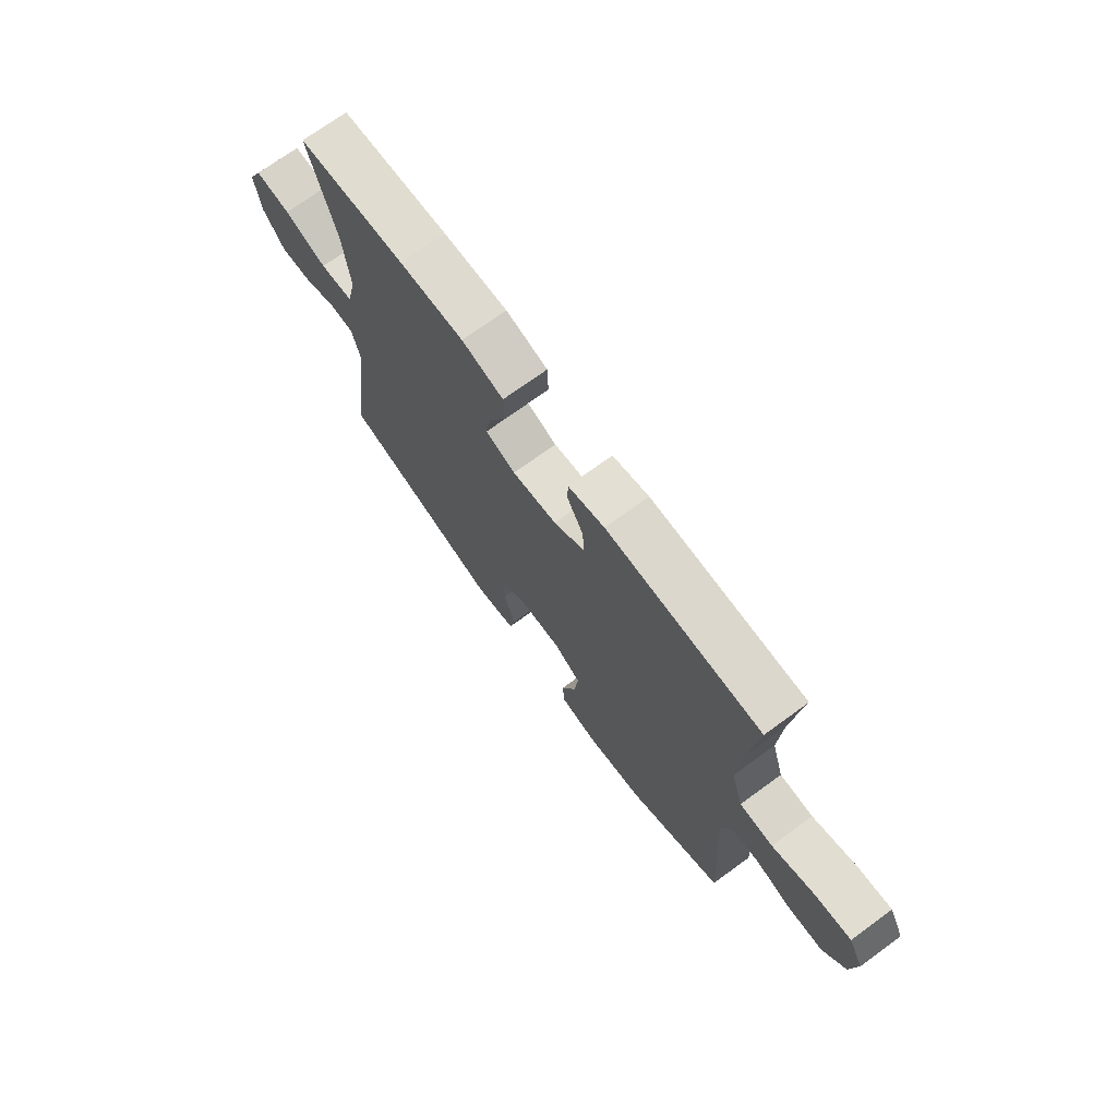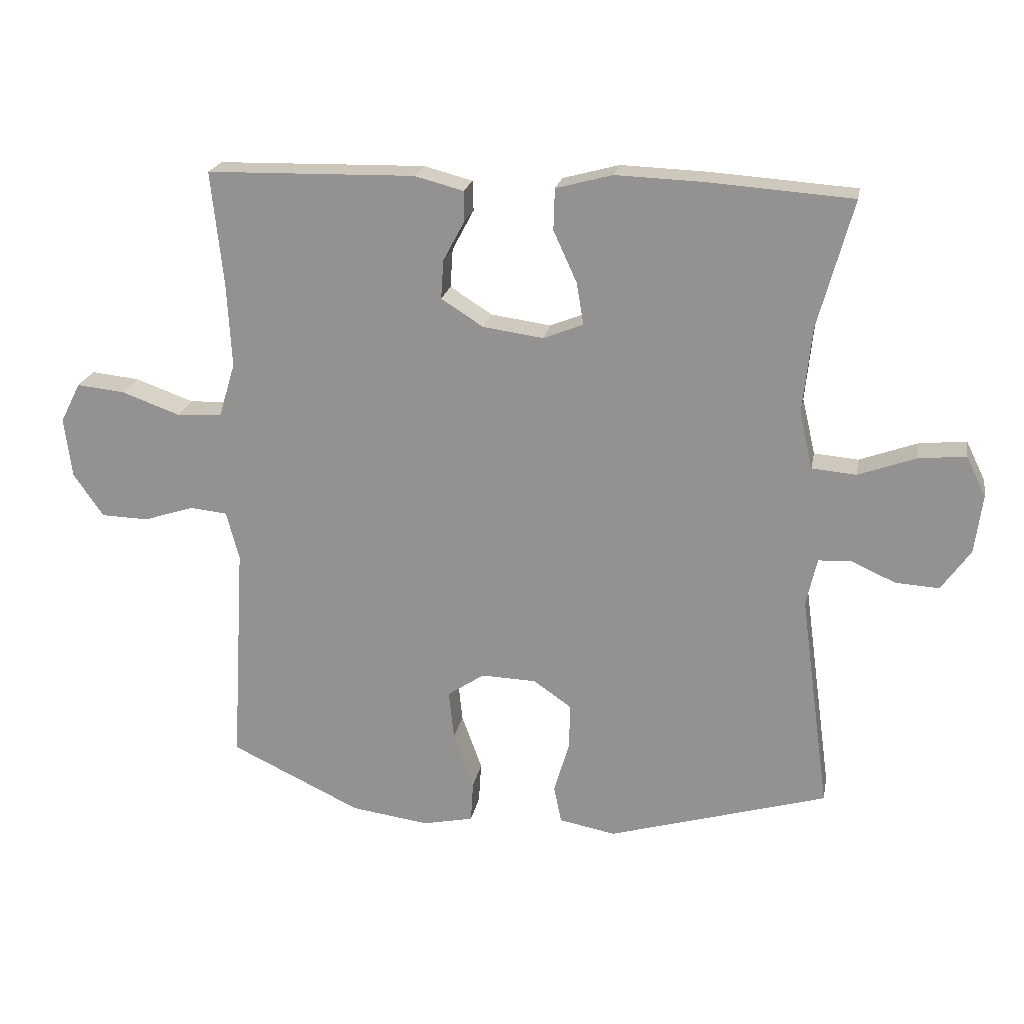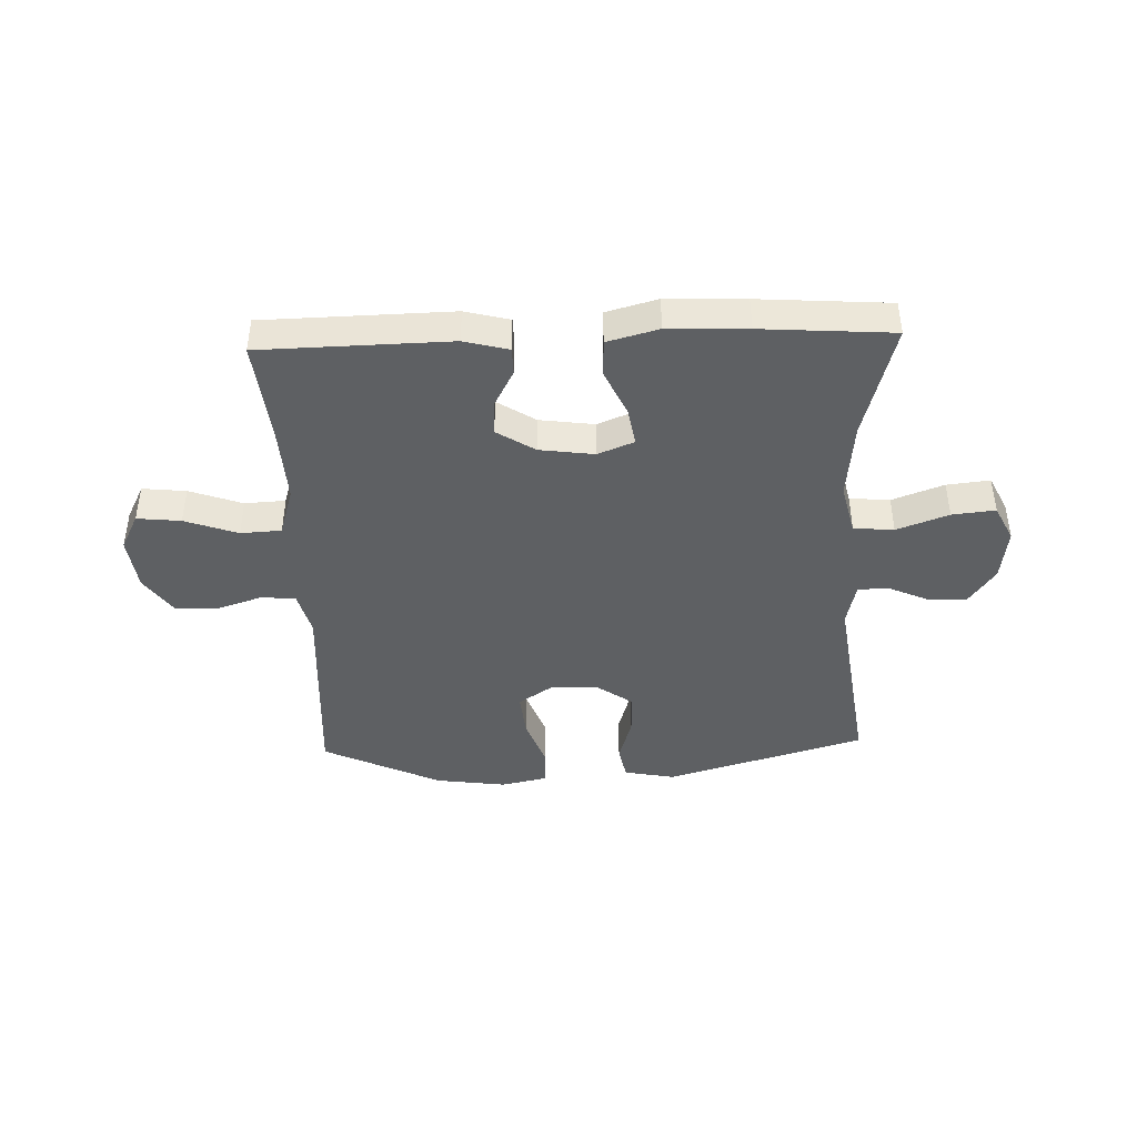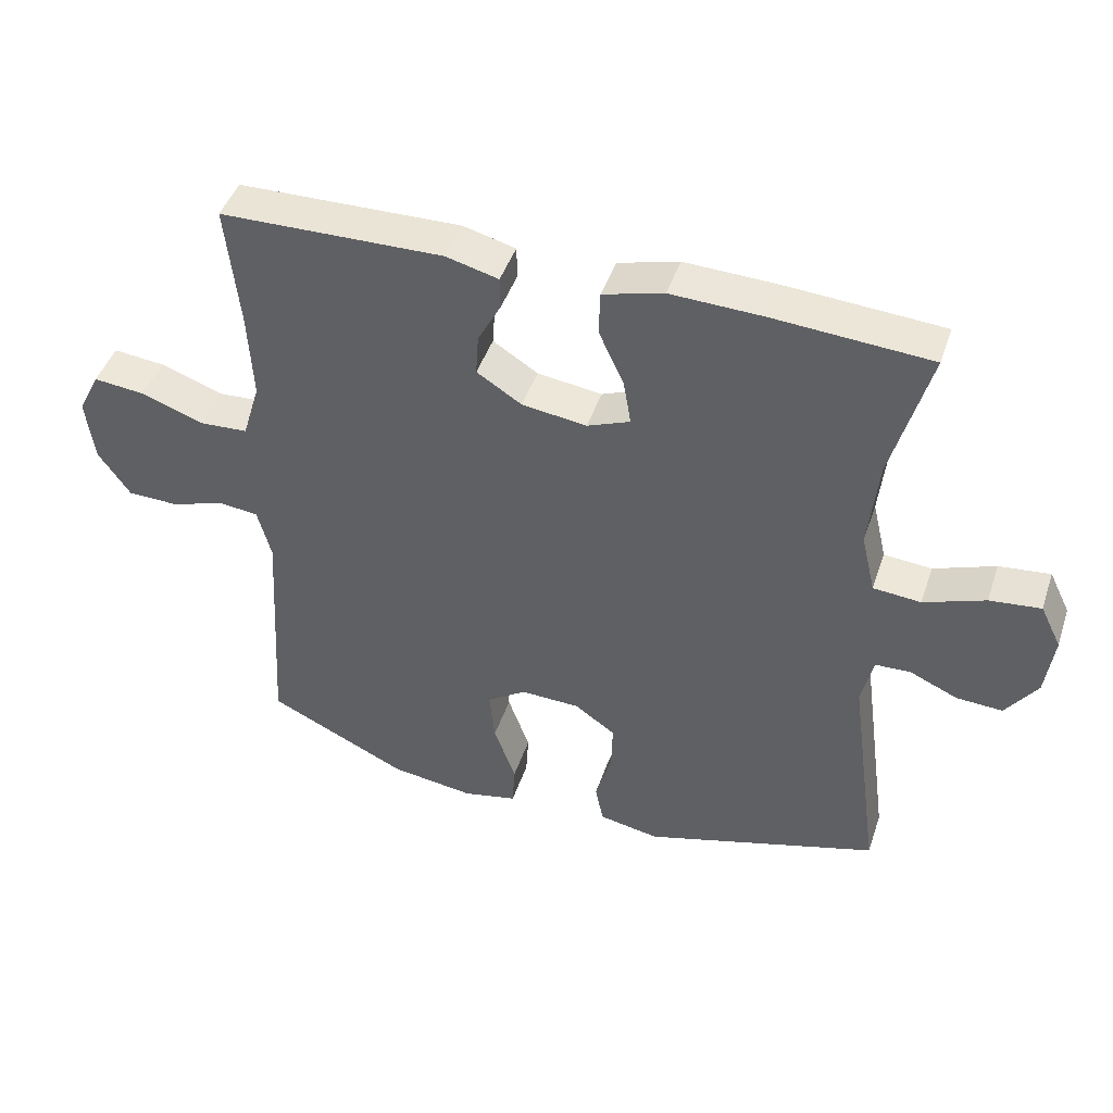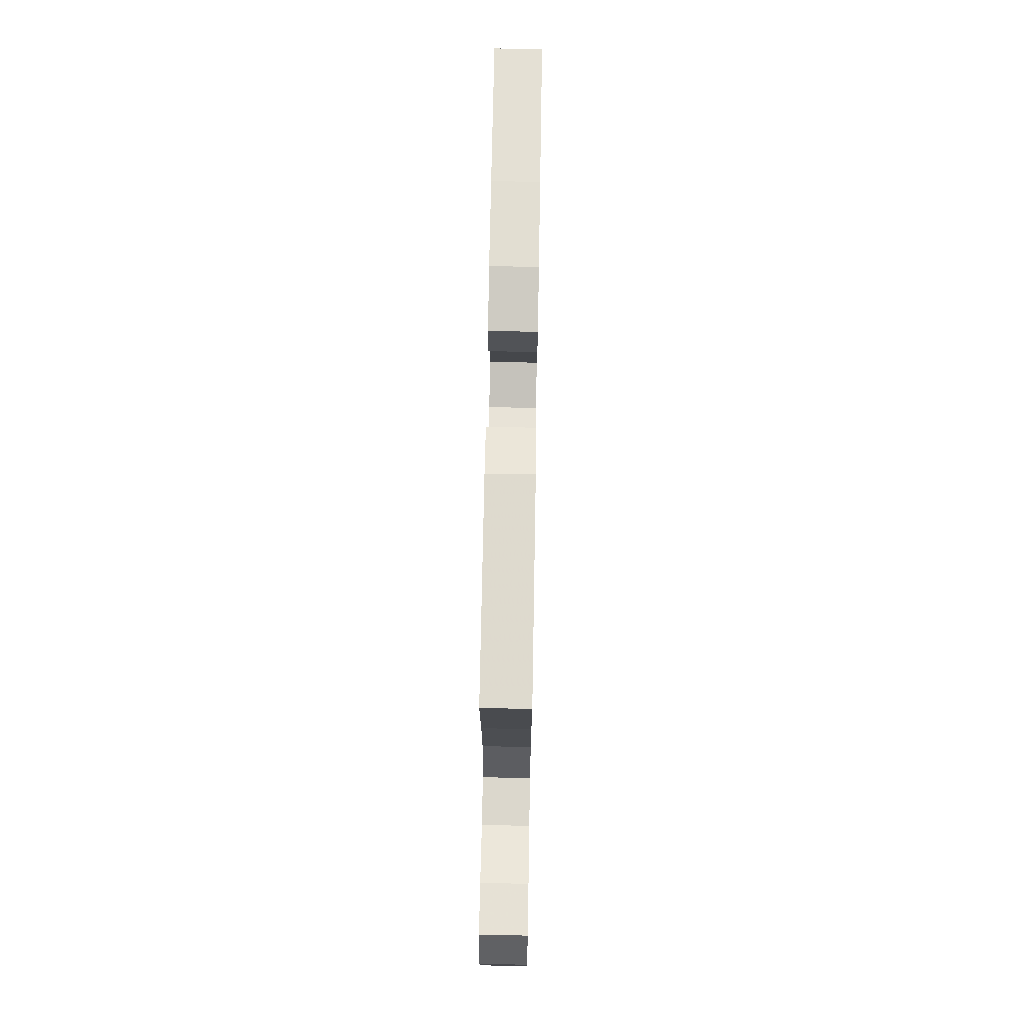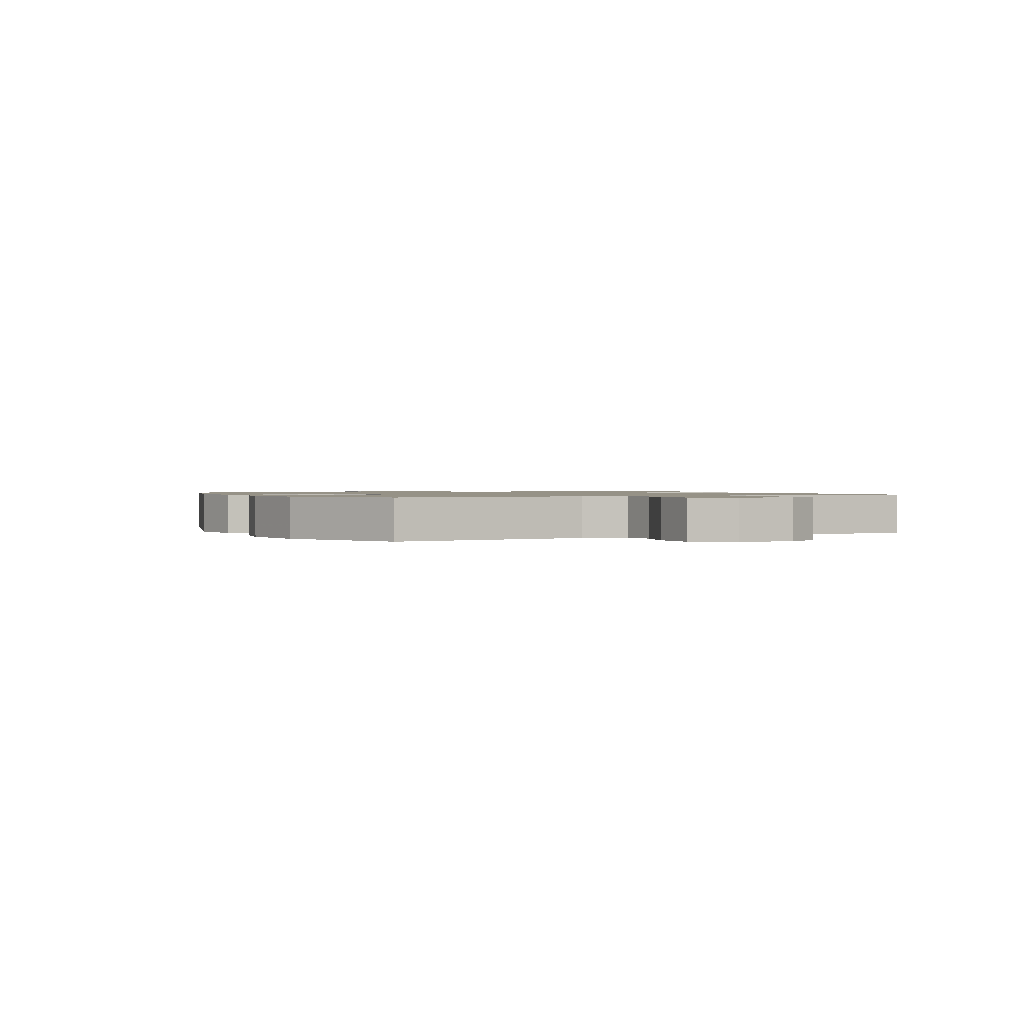
<metadata>
{"format":"obj","ext":"obj","renderer":"f3d","projection":"perspective","resolution":1024,"background":"white","views":[{"elev":72.1,"azim":-126.1,"up":"+Z"},{"elev":21.3,"azim":10.5,"up":"+Z"},{"elev":-42.7,"azim":2.0,"up":"+Y"},{"elev":45.0,"azim":18.2,"up":"+Z"},{"elev":70.1,"azim":-89.0,"up":"+Z"},{"elev":1.1,"azim":-117.2,"up":"+Y"}]}
</metadata>
<code>
v -0.5 0.07 -0.5
v -0.486 0.07 -0.264
v -0.479 0.07 -0.147
v -0.499 0.07 -0.07
v -0.558 0.07 -0.064
v -0.637 0.07 -0.09
v -0.712 0.07 -0.088
v -0.759 0.07 -0.02
v -0.771 0.07 0.075
v -0.739 0.07 0.138
v -0.663 0.07 0.13
v -0.571 0.07 0.097
v -0.5 0.07 0.101
v -0.474 0.07 0.187
v -0.481 0.07 0.319
v -0.5 0.07 0.5
v -0.172 0.07 0.507
v -0.095 0.07 0.487
v -0.094 0.07 0.44
v -0.128 0.07 0.376
v -0.132 0.07 0.315
v -0.066 0.07 0.273
v 0.029 0.07 0.26
v 0.092 0.07 0.285
v 0.081 0.07 0.351
v 0.044 0.07 0.432
v 0.046 0.07 0.497
v 0.135 0.07 0.521
v 0.272 0.07 0.516
v 0.5 0.07 0.5
v 0.445 0.07 0.298
v 0.431 0.07 0.162
v 0.452 0.07 0.073
v 0.522 0.07 0.067
v 0.612 0.07 0.1
v 0.687 0.07 0.108
v 0.718 0.07 0.045
v 0.706 0.07 -0.048
v 0.66 0.07 -0.113
v 0.592 0.07 -0.109
v 0.522 0.07 -0.078
v 0.47 0.07 -0.08
v 0.453 0.07 -0.156
v 0.5 0.07 -0.5
v 0.153 0.07 -0.602
v 0.064 0.07 -0.585
v 0.052 0.07 -0.526
v 0.076 0.07 -0.445
v 0.078 0.07 -0.372
v 0.018 0.07 -0.33
v -0.069 0.07 -0.327
v -0.127 0.07 -0.366
v -0.119 0.07 -0.444
v -0.087 0.07 -0.533
v -0.091 0.07 -0.598
v -0.171 0.07 -0.615
v -0.294 0.07 -0.598
v -0.5 0 -0.5
v -0.486 0 -0.264
v -0.479 0 -0.147
v -0.499 0 -0.07
v -0.558 0 -0.064
v -0.637 0 -0.09
v -0.712 0 -0.088
v -0.759 0 -0.02
v -0.771 0 0.075
v -0.739 0 0.138
v -0.663 0 0.13
v -0.571 0 0.097
v -0.5 0 0.101
v -0.474 0 0.187
v -0.481 0 0.319
v -0.5 0 0.5
v -0.172 0 0.507
v -0.095 0 0.487
v -0.094 0 0.44
v -0.128 0 0.376
v -0.132 0 0.315
v -0.066 0 0.273
v 0.029 0 0.26
v 0.092 0 0.285
v 0.081 0 0.351
v 0.044 0 0.432
v 0.046 0 0.497
v 0.135 0 0.521
v 0.272 0 0.516
v 0.5 0 0.5
v 0.445 0 0.298
v 0.431 0 0.162
v 0.452 0 0.073
v 0.522 0 0.067
v 0.612 0 0.1
v 0.687 0 0.108
v 0.718 0 0.045
v 0.706 0 -0.048
v 0.66 0 -0.113
v 0.592 0 -0.109
v 0.522 0 -0.078
v 0.47 0 -0.08
v 0.453 0 -0.156
v 0.5 0 -0.5
v 0.153 0 -0.602
v 0.064 0 -0.585
v 0.052 0 -0.526
v 0.076 0 -0.445
v 0.078 0 -0.372
v 0.018 0 -0.33
v -0.069 0 -0.327
v -0.127 0 -0.366
v -0.119 0 -0.444
v -0.087 0 -0.533
v -0.091 0 -0.598
v -0.171 0 -0.615
v -0.294 0 -0.598
f 1 2 3
f 57 1 3
f 56 57 3
f 55 56 3
f 54 55 3
f 53 54 3
f 52 53 3 4
f 51 52 4
f 50 51 4
f 46 47 48
f 45 46 48
f 44 45 48
f 43 44 48
f 42 43 48 49
f 39 40 41
f 38 39 41
f 37 38 41
f 36 37 41
f 35 36 41
f 34 35 41
f 33 34 41 42
f 42 49 50
f 33 42 50
f 32 33 50
f 29 30 31
f 28 29 31
f 27 28 31
f 26 27 31
f 25 26 31
f 24 25 31 32
f 18 19 20
f 17 18 20
f 16 17 20
f 15 16 20
f 14 15 20 21
f 13 14 21 22
f 10 11 12
f 9 10 12
f 8 9 12
f 7 8 12
f 6 7 12
f 5 6 12
f 4 5 12 13
f 32 50 4
f 24 32 4
f 23 24 4
f 4 13 22 23
f 60 59 58
f 60 58 114
f 60 114 113
f 60 113 112
f 60 112 111
f 60 111 110
f 61 60 110 109
f 61 109 108
f 61 108 107
f 105 104 103
f 105 103 102
f 105 102 101
f 105 101 100
f 106 105 100 99
f 98 97 96
f 98 96 95
f 98 95 94
f 98 94 93
f 98 93 92
f 98 92 91
f 99 98 91 90
f 107 106 99
f 107 99 90
f 107 90 89
f 88 87 86
f 88 86 85
f 88 85 84
f 88 84 83
f 88 83 82
f 89 88 82 81
f 77 76 75
f 77 75 74
f 77 74 73
f 77 73 72
f 78 77 72 71
f 79 78 71 70
f 69 68 67
f 69 67 66
f 69 66 65
f 69 65 64
f 69 64 63
f 69 63 62
f 70 69 62 61
f 61 107 89
f 61 89 81
f 61 81 80
f 80 79 70 61
f 1 58 59 2
f 2 59 60 3
f 3 60 61 4
f 4 61 62 5
f 5 62 63 6
f 6 63 64 7
f 7 64 65 8
f 8 65 66 9
f 9 66 67 10
f 10 67 68 11
f 11 68 69 12
f 12 69 70 13
f 13 70 71 14
f 14 71 72 15
f 15 72 73 16
f 16 73 74 17
f 17 74 75 18
f 18 75 76 19
f 19 76 77 20
f 20 77 78 21
f 21 78 79 22
f 22 79 80 23
f 23 80 81 24
f 24 81 82 25
f 25 82 83 26
f 26 83 84 27
f 27 84 85 28
f 28 85 86 29
f 29 86 87 30
f 30 87 88 31
f 31 88 89 32
f 32 89 90 33
f 33 90 91 34
f 34 91 92 35
f 35 92 93 36
f 36 93 94 37
f 37 94 95 38
f 38 95 96 39
f 39 96 97 40
f 40 97 98 41
f 41 98 99 42
f 42 99 100 43
f 43 100 101 44
f 44 101 102 45
f 45 102 103 46
f 46 103 104 47
f 47 104 105 48
f 48 105 106 49
f 49 106 107 50
f 50 107 108 51
f 51 108 109 52
f 52 109 110 53
f 53 110 111 54
f 54 111 112 55
f 55 112 113 56
f 56 113 114 57
f 57 114 58 1

</code>
